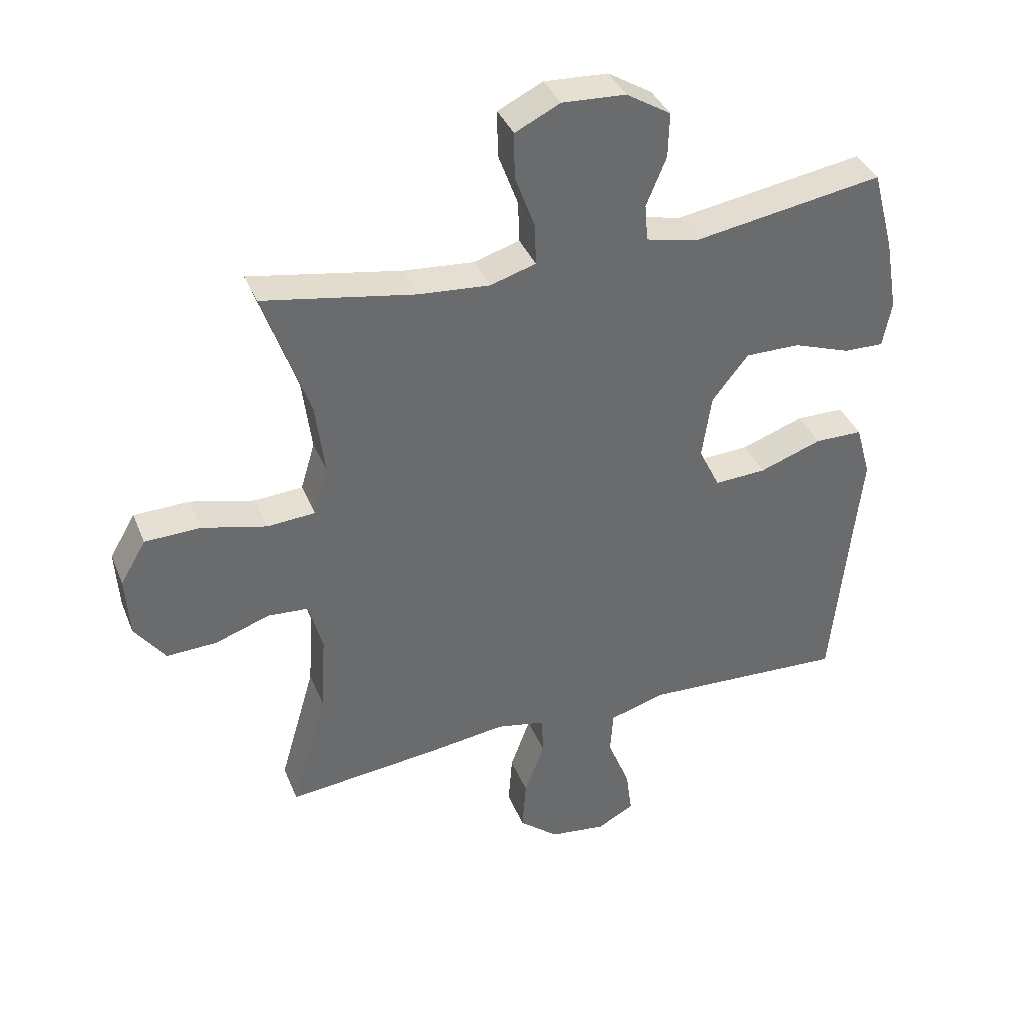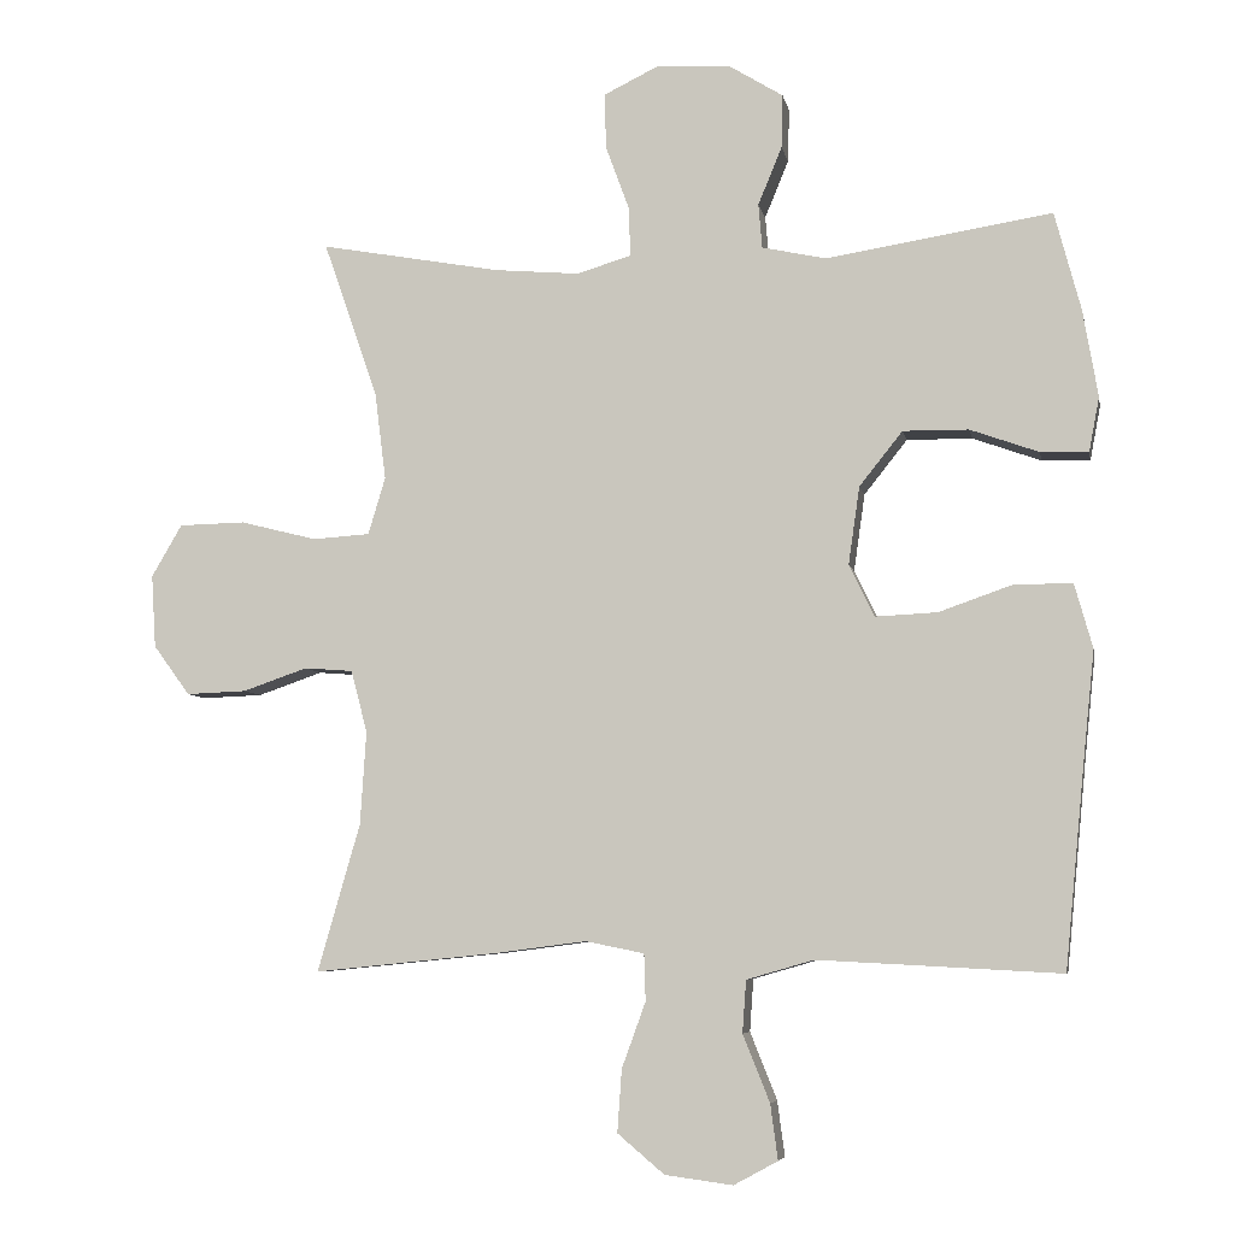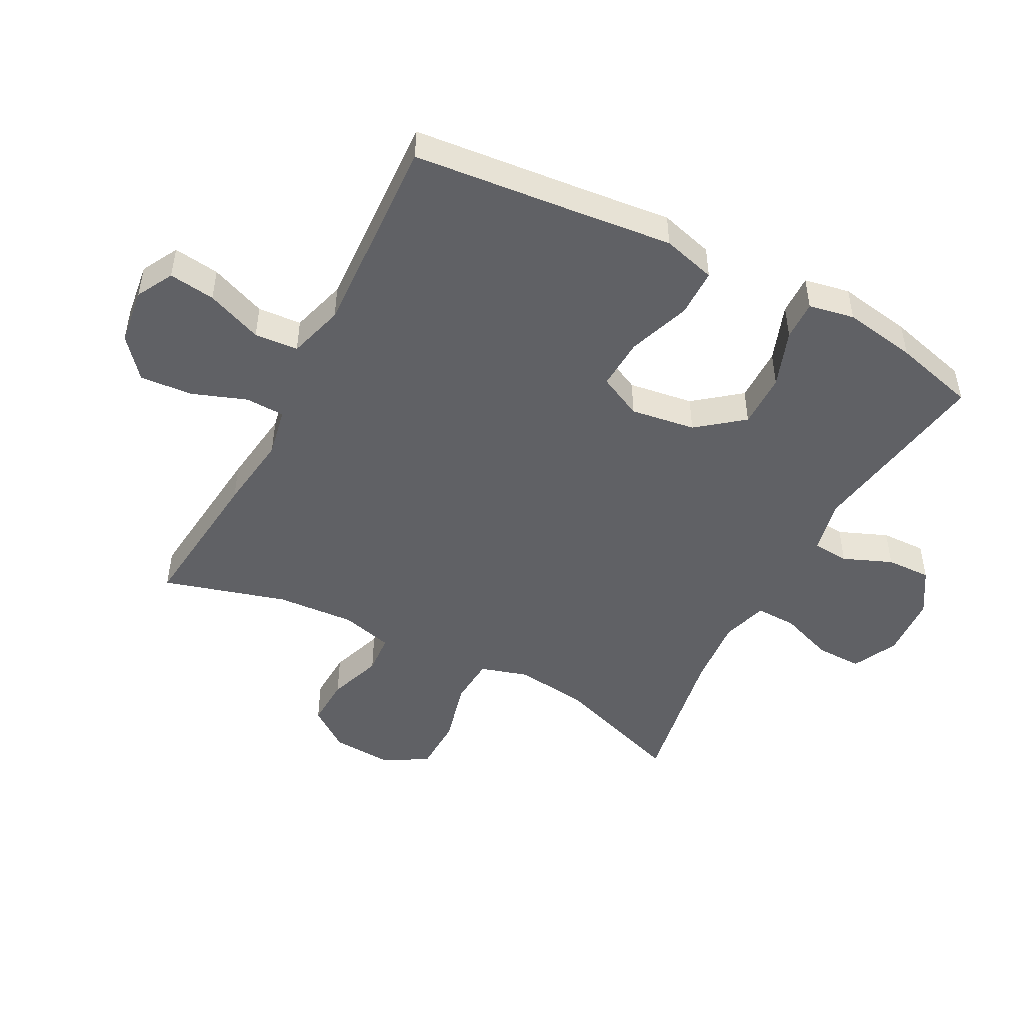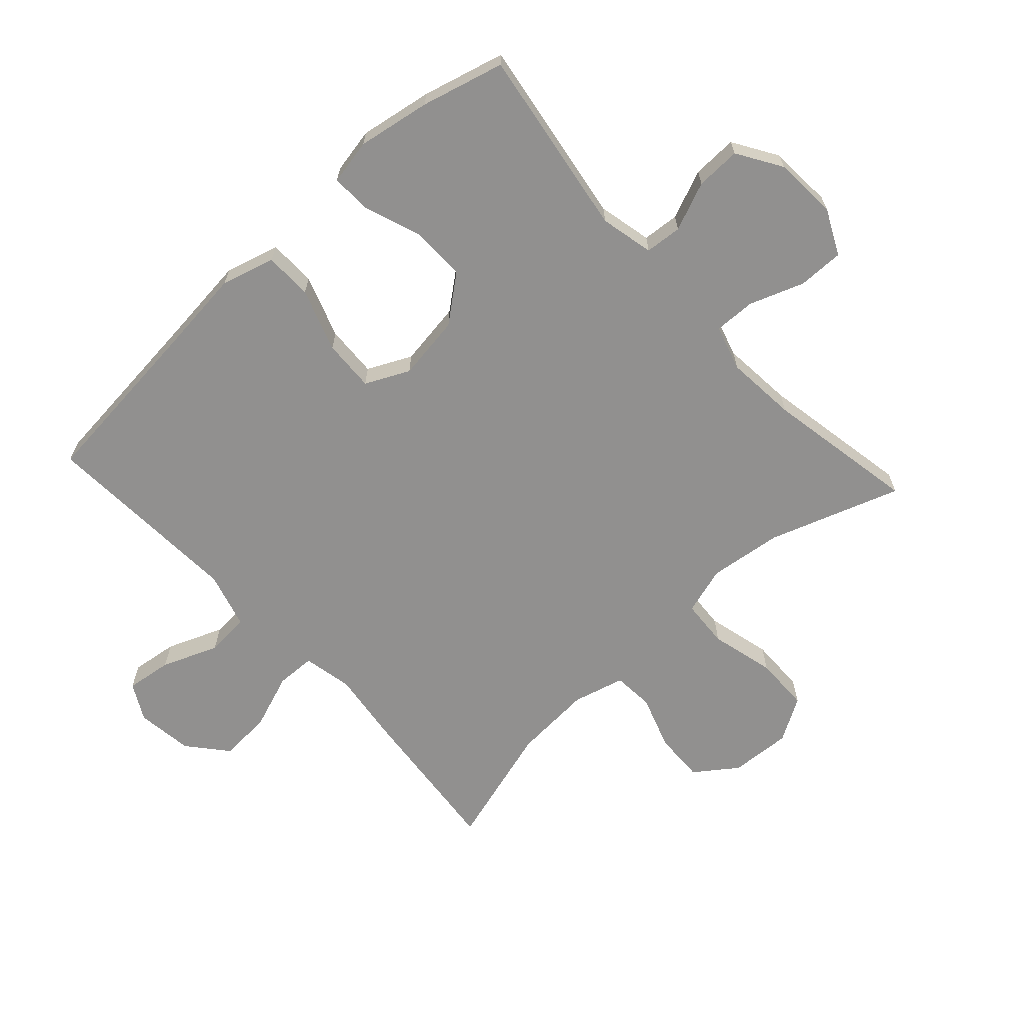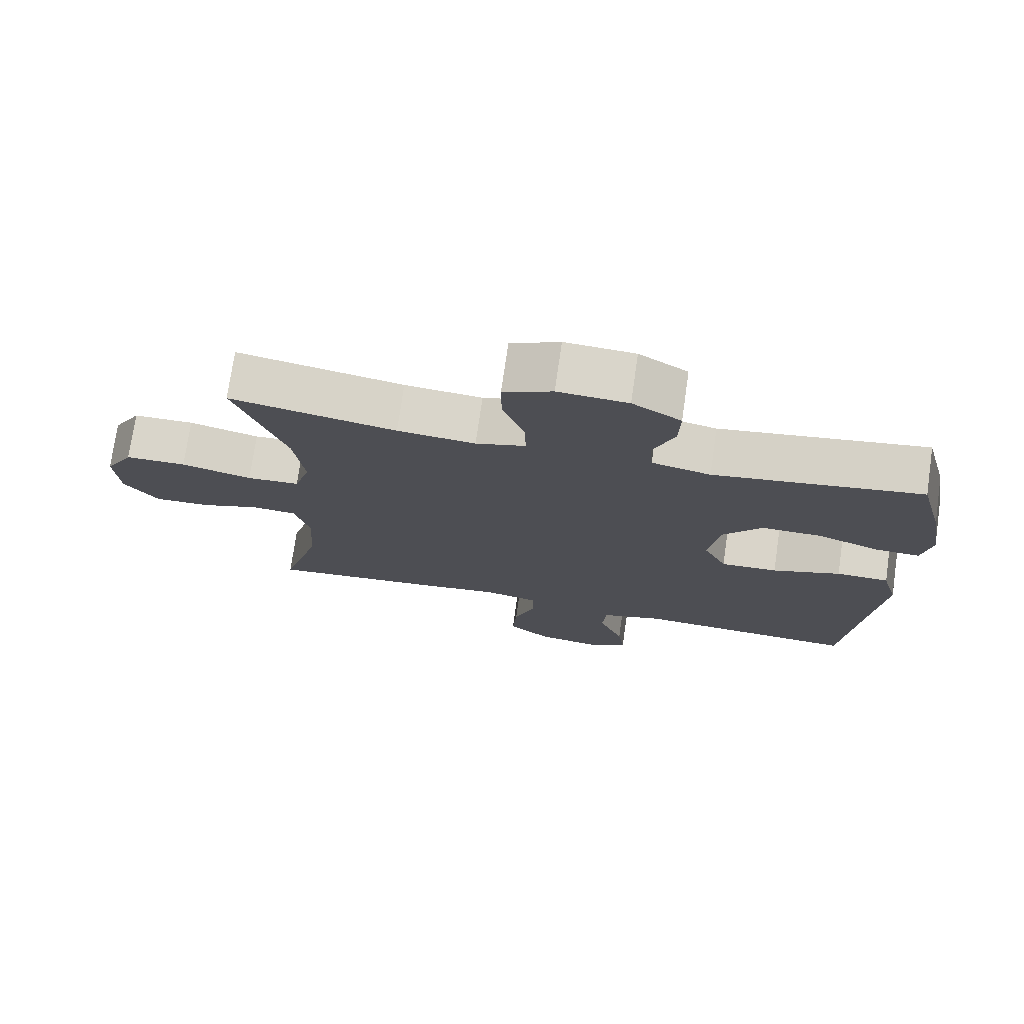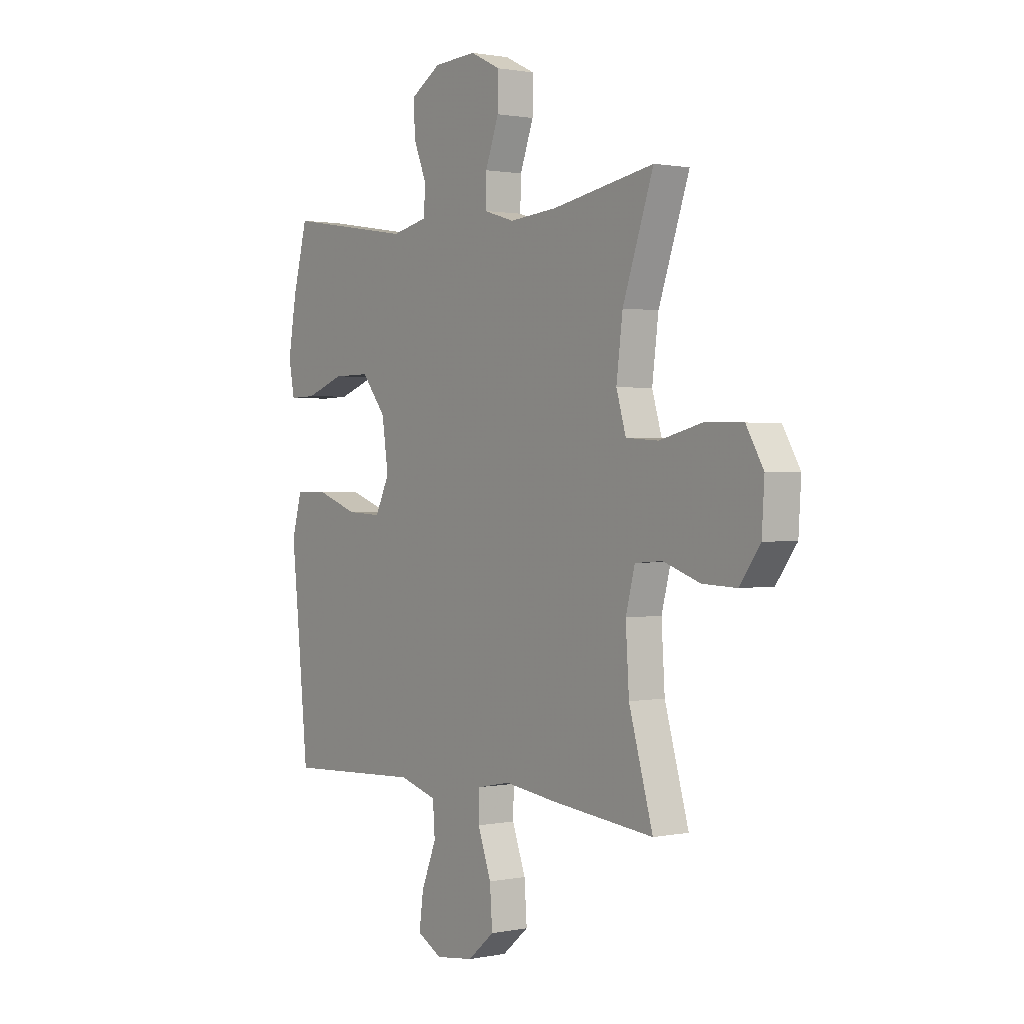
<metadata>
{"format":"obj","ext":"obj","renderer":"f3d","projection":"perspective","resolution":1024,"background":"white","views":[{"elev":38.0,"azim":159.3,"up":"+Z"},{"elev":-6.3,"azim":-169.3,"up":"+Z"},{"elev":-48.2,"azim":-117.7,"up":"+Y"},{"elev":-65.7,"azim":-47.4,"up":"+Y"},{"elev":74.5,"azim":-171.8,"up":"+Z"},{"elev":1.1,"azim":54.0,"up":"+Z"}]}
</metadata>
<code>
v 0.5 0.07 0.5
v 0.427 0.07 0.29
v 0.412 0.07 0.172
v 0.435 0.07 0.095
v 0.512 0.07 0.09
v 0.615 0.07 0.116
v 0.704 0.07 0.114
v 0.745 0.07 0.044
v 0.739 0.07 -0.054
v 0.69 0.07 -0.121
v 0.609 0.07 -0.118
v 0.522 0.07 -0.088
v 0.457 0.07 -0.093
v 0.435 0.07 -0.176
v 0.443 0.07 -0.302
v 0.5 0.07 -0.5
v 0.254 0.07 -0.475
v 0.131 0.07 -0.459
v 0.052 0.07 -0.475
v 0.05 0.07 -0.538
v 0.082 0.07 -0.626
v 0.088 0.07 -0.71
v 0.025 0.07 -0.763
v -0.066 0.07 -0.775
v -0.125 0.07 -0.743
v -0.115 0.07 -0.669
v -0.079 0.07 -0.579
v -0.084 0.07 -0.509
v -0.174 0.07 -0.483
v -0.311 0.07 -0.49
v -0.5 0.07 -0.5
v -0.528 0.07 -0.214
v -0.542 0.07 -0.081
v -0.518 0.07 0.005
v -0.441 0.07 0.006
v -0.341 0.07 -0.029
v -0.258 0.07 -0.033
v -0.224 0.07 0.037
v -0.239 0.07 0.141
v -0.297 0.07 0.214
v -0.385 0.07 0.213
v -0.477 0.07 0.18
v -0.541 0.07 0.178
v -0.555 0.07 0.251
v -0.535 0.07 0.368
v -0.5 0.07 0.5
v -0.197 0.07 0.452
v -0.111 0.07 0.471
v -0.106 0.07 0.53
v -0.138 0.07 0.608
v -0.14 0.07 0.68
v -0.069 0.07 0.724
v 0.033 0.07 0.73
v 0.105 0.07 0.695
v 0.104 0.07 0.621
v 0.072 0.07 0.534
v 0.07 0.07 0.468
v 0.143 0.07 0.446
v 0.257 0.07 0.456
v 0.5 0 0.5
v 0.427 0 0.29
v 0.412 0 0.172
v 0.435 0 0.095
v 0.512 0 0.09
v 0.615 0 0.116
v 0.704 0 0.114
v 0.745 0 0.044
v 0.739 0 -0.054
v 0.69 0 -0.121
v 0.609 0 -0.118
v 0.522 0 -0.088
v 0.457 0 -0.093
v 0.435 0 -0.176
v 0.443 0 -0.302
v 0.5 0 -0.5
v 0.254 0 -0.475
v 0.131 0 -0.459
v 0.052 0 -0.475
v 0.05 0 -0.538
v 0.082 0 -0.626
v 0.088 0 -0.71
v 0.025 0 -0.763
v -0.066 0 -0.775
v -0.125 0 -0.743
v -0.115 0 -0.669
v -0.079 0 -0.579
v -0.084 0 -0.509
v -0.174 0 -0.483
v -0.311 0 -0.49
v -0.5 0 -0.5
v -0.528 0 -0.214
v -0.542 0 -0.081
v -0.518 0 0.005
v -0.441 0 0.006
v -0.341 0 -0.029
v -0.258 0 -0.033
v -0.224 0 0.037
v -0.239 0 0.141
v -0.297 0 0.214
v -0.385 0 0.213
v -0.477 0 0.18
v -0.541 0 0.178
v -0.555 0 0.251
v -0.535 0 0.368
v -0.5 0 0.5
v -0.197 0 0.452
v -0.111 0 0.471
v -0.106 0 0.53
v -0.138 0 0.608
v -0.14 0 0.68
v -0.069 0 0.724
v 0.033 0 0.73
v 0.105 0 0.695
v 0.104 0 0.621
v 0.072 0 0.534
v 0.07 0 0.468
v 0.143 0 0.446
v 0.257 0 0.456
f 53 54 55 56
f 53 56 57
f 52 53 57
f 49 50 51 52
f 48 49 52 57
f 47 48 57 58
f 45 46 47
f 44 45 47 58
f 41 42 43 44
f 40 41 44 58
f 33 34 35 36
f 32 33 36 37
f 30 31 32 37
f 29 30 37 38
f 24 25 26 27
f 22 23 24 27
f 20 21 22 27
f 19 20 27 28
f 15 16 17 18
f 14 15 18 19
f 13 14 19 28
f 9 10 11 12
f 9 12 13
f 8 9 13
f 5 6 7 8
f 4 5 8 13
f 3 4 13 28
f 59 1 2
f 39 40 58 59
f 38 39 59 2
f 28 29 38
f 2 3 28 38
f 115 114 113 112
f 116 115 112
f 116 112 111
f 111 110 109 108
f 116 111 108 107
f 117 116 107 106
f 106 105 104
f 117 106 104 103
f 103 102 101 100
f 117 103 100 99
f 95 94 93 92
f 96 95 92 91
f 96 91 90 89
f 97 96 89 88
f 86 85 84 83
f 86 83 82 81
f 86 81 80 79
f 87 86 79 78
f 77 76 75 74
f 78 77 74 73
f 87 78 73 72
f 71 70 69 68
f 72 71 68
f 72 68 67
f 67 66 65 64
f 72 67 64 63
f 87 72 63 62
f 61 60 118
f 118 117 99 98
f 61 118 98 97
f 97 88 87
f 97 87 62 61
f 1 60 61 2
f 2 61 62 3
f 3 62 63 4
f 4 63 64 5
f 5 64 65 6
f 6 65 66 7
f 7 66 67 8
f 8 67 68 9
f 9 68 69 10
f 10 69 70 11
f 11 70 71 12
f 12 71 72 13
f 13 72 73 14
f 14 73 74 15
f 15 74 75 16
f 16 75 76 17
f 17 76 77 18
f 18 77 78 19
f 19 78 79 20
f 20 79 80 21
f 21 80 81 22
f 22 81 82 23
f 23 82 83 24
f 24 83 84 25
f 25 84 85 26
f 26 85 86 27
f 27 86 87 28
f 28 87 88 29
f 29 88 89 30
f 30 89 90 31
f 31 90 91 32
f 32 91 92 33
f 33 92 93 34
f 34 93 94 35
f 35 94 95 36
f 36 95 96 37
f 37 96 97 38
f 38 97 98 39
f 39 98 99 40
f 40 99 100 41
f 41 100 101 42
f 42 101 102 43
f 43 102 103 44
f 44 103 104 45
f 45 104 105 46
f 46 105 106 47
f 47 106 107 48
f 48 107 108 49
f 49 108 109 50
f 50 109 110 51
f 51 110 111 52
f 52 111 112 53
f 53 112 113 54
f 54 113 114 55
f 55 114 115 56
f 56 115 116 57
f 57 116 117 58
f 58 117 118 59
f 59 118 60 1

</code>
